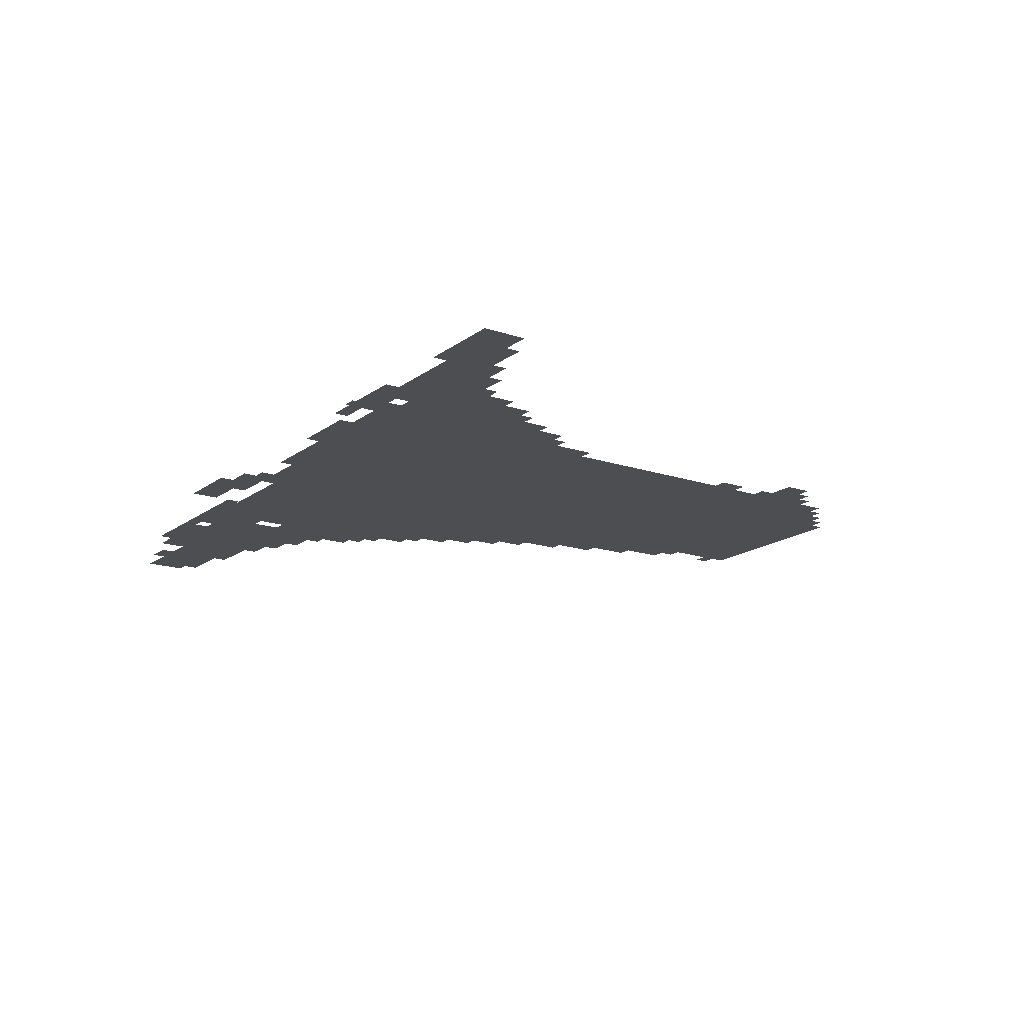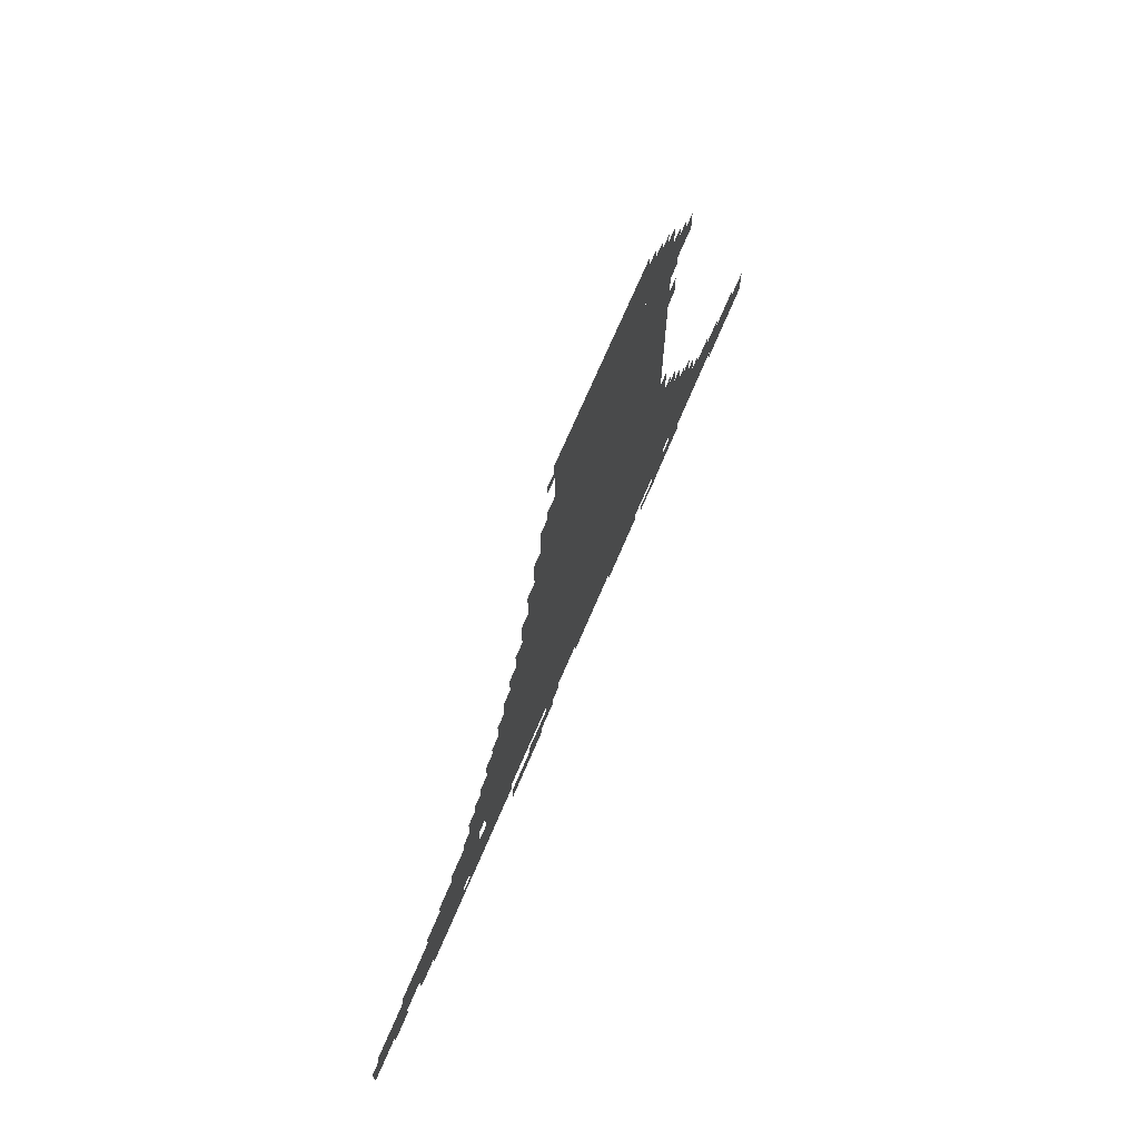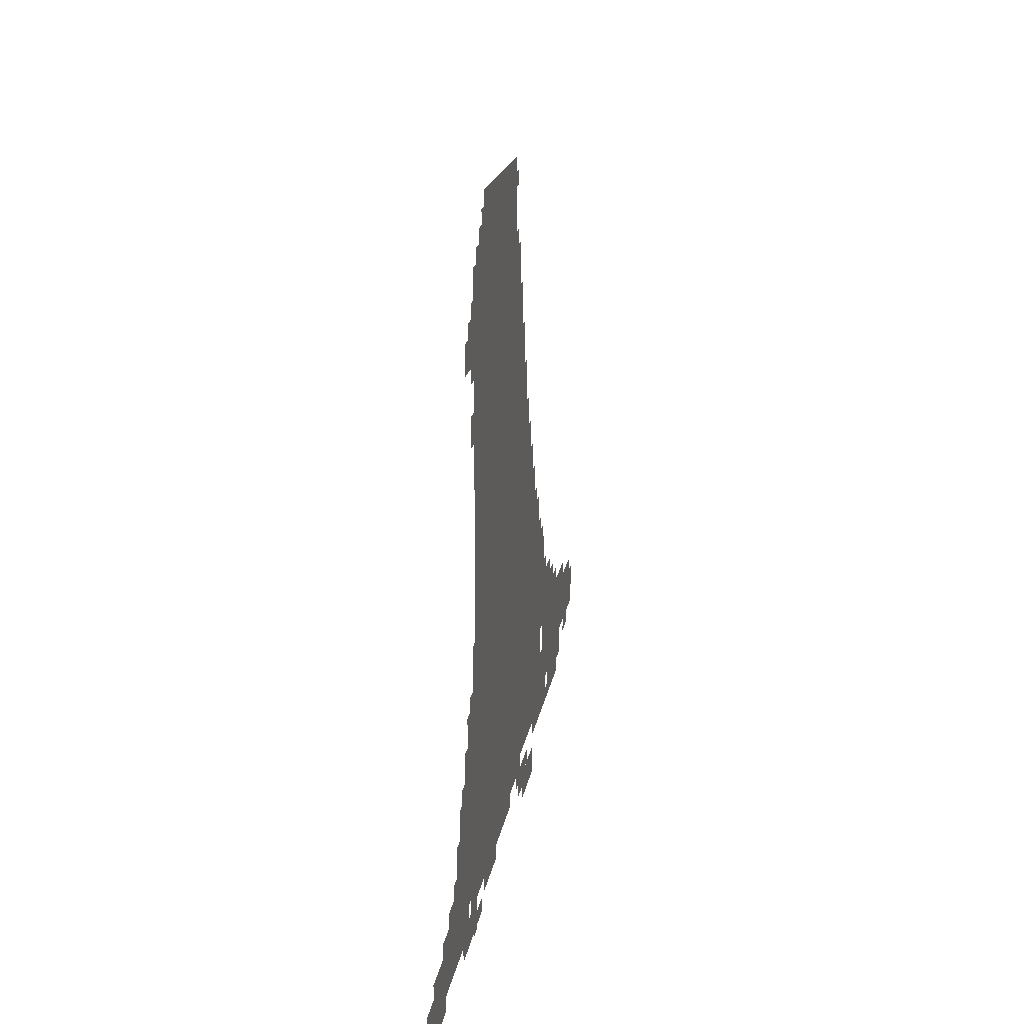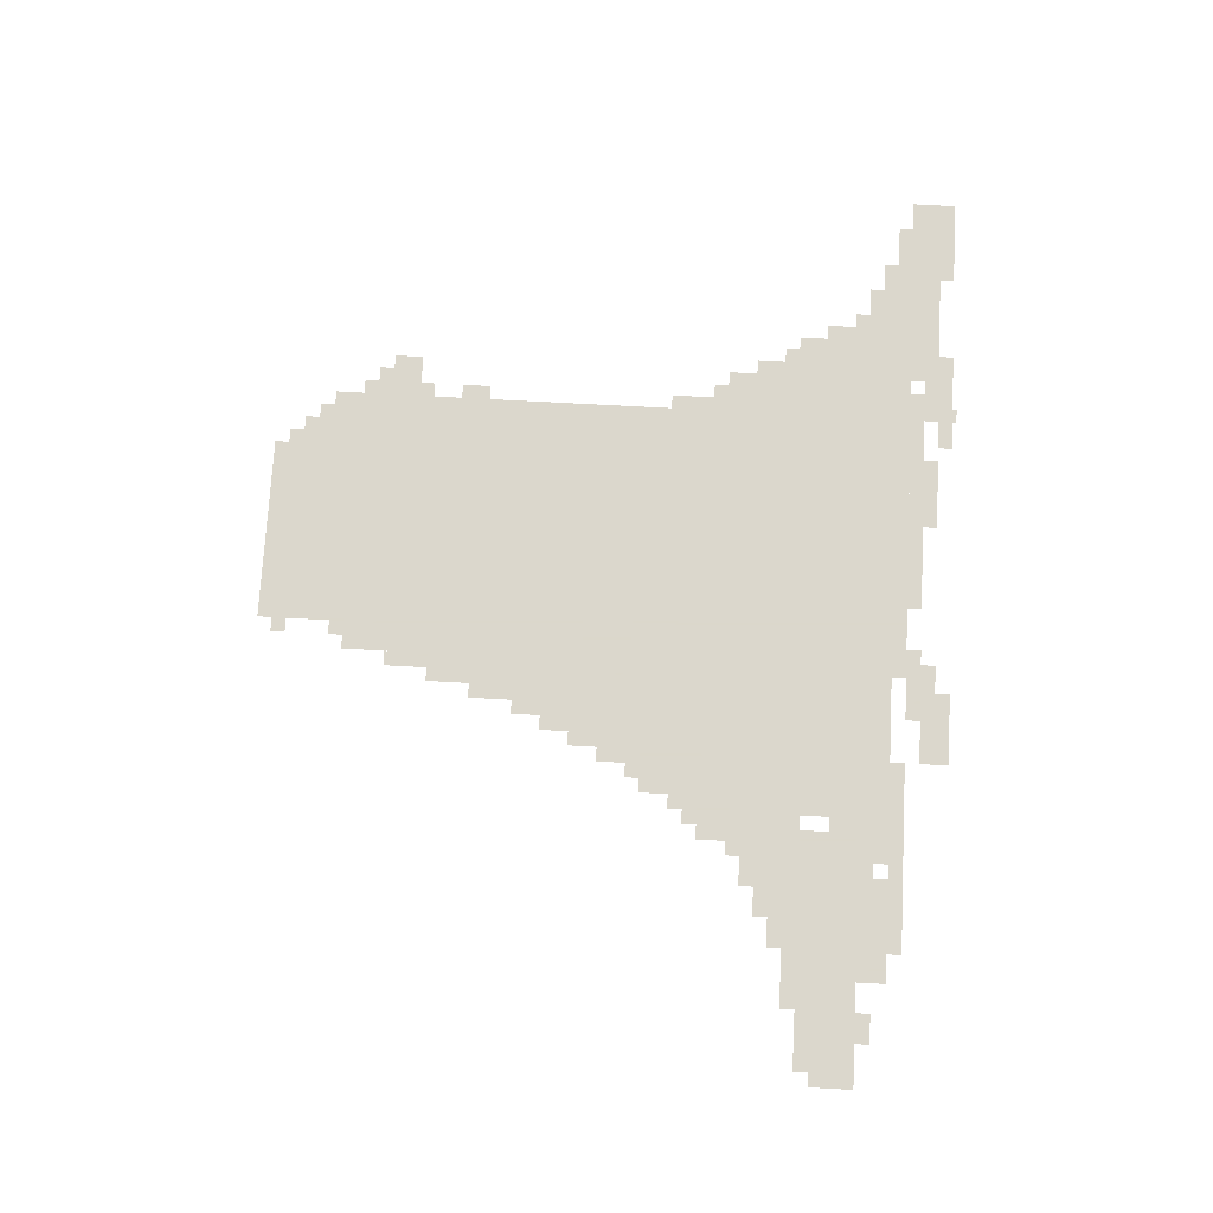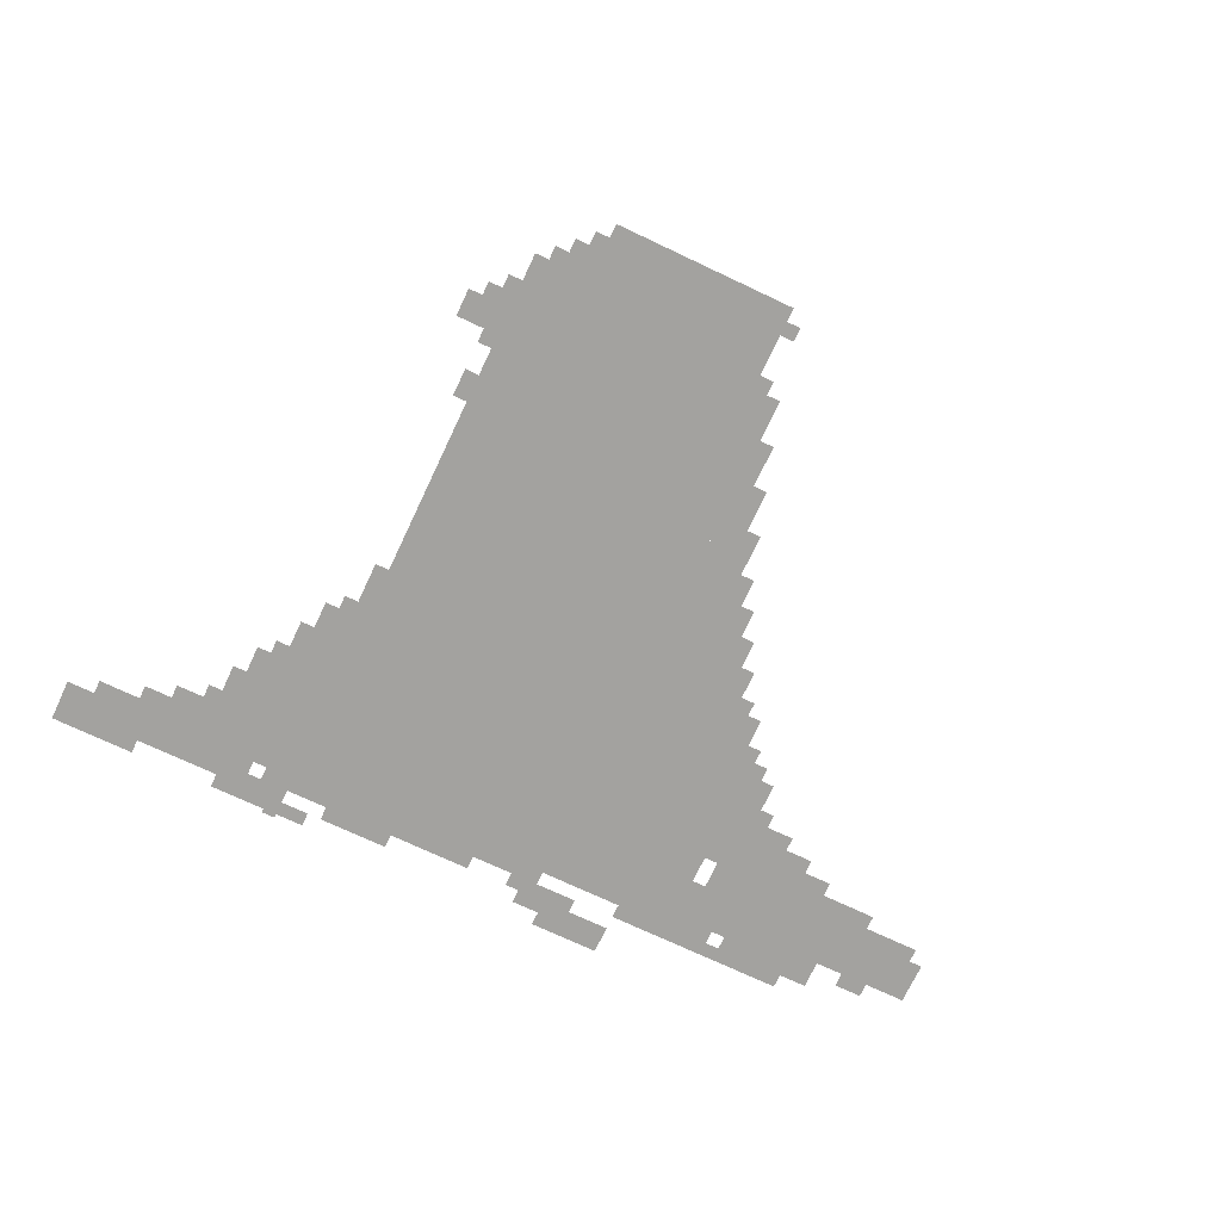
<metadata>
{"format":"obj","ext":"obj","renderer":"f3d","projection":"perspective","resolution":1024,"background":"white","views":[{"elev":-16.6,"azim":55.7,"up":"+Z"},{"elev":72.6,"azim":-66.7,"up":"+Y"},{"elev":17.8,"azim":98.9,"up":"+Y"},{"elev":73.4,"azim":-86.9,"up":"+Z"},{"elev":-72.6,"azim":154.7,"up":"+Z"}]}
</metadata>
<code>
g changfeng_3_rw-mesh
v -544 713 0
v -544 1353 0
v -1152 1353 0
v -1152 713 0
v -544 105 0
v -544 713 0
v -1152 713 0
v -1152 105 0
v -1152 393 0
v -1152 681 0
v -1440 681 0
v -1440 393 0
v -672 1353 0
v -672 1545 0
v -1088 1545 0
v -1088 1353 0
v -1152 137 0
v -1152 393 0
v -1440 393 0
v -1440 137 0
v -352 105 0
v -352 361 0
v -544 361 0
v -544 105 0
v -1760 201 0
v -1760 329 0
v -2016 329 0
v -2016 201 0
v -1504 201 0
v -1504 329 0
v -1760 329 0
v -1760 201 0
v -1440 329 0
v -1440 457 0
v -1632 457 0
v -1632 329 0
v -1152 873 0
v -1152 1065 0
v -1248 1065 0
v -1248 873 0
v -1152 681 0
v -1152 873 0
v -1248 873 0
v -1248 681 0
v -1248 681 0
v -1248 841 0
v -1344 841 0
v -1344 681 0
v -1600 105 0
v -1600 201 0
v -1760 201 0
v -1760 105 0
v -448 361 0
v -448 521 0
v -544 521 0
v -544 361 0
v -224 41 0
v -224 105 0
v -448 105 0
v -448 41 0
v 0 41 0
v 0 105 0
v -224 105 0
v -224 41 0
v -224 105 0
v -224 201 0
v -352 201 0
v -352 105 0
v -1440 105 0
v -1440 201 0
v -1568 201 0
v -1568 105 0
v -576 1353 0
v -576 1449 0
v -672 1449 0
v -672 1353 0
v -1440 457 0
v -1440 553 0
v -1536 553 0
v -1536 457 0
v -1632 329 0
v -1632 393 0
v -1760 393 0
v -1760 329 0
v -480 73 0
v -480 105 0
v -736 105 0
v -736 73 0
v -736 73 0
v -736 105 0
v -992 105 0
v -992 73 0
v -480 1225 0
v -480 1321 0
v -544 1321 0
v -544 1225 0
v -1184 9 0
v -1184 73 0
v -1280 73 0
v -1280 9 0
v -1760 137 0
v -1760 201 0
v -1824 201 0
v -1824 137 0
v -384 9 0
v -384 41 0
v -512 41 0
v -512 9 0
v -1280 9 0
v -1280 73 0
v -1344 73 0
v -1344 9 0
v -64 105 0
v -64 137 0
v -160 137 0
v -160 105 0
v -1088 73 0
v -1088 105 0
v -1184 105 0
v -1184 73 0
v -640 41 0
v -640 73 0
v -736 73 0
v -736 41 0
v -96 9 0
v -96 41 0
v -192 41 0
v -192 9 0
v -512 9 0
v -512 41 0
v -608 41 0
v -608 9 0
v -1152 1161 0
v -1152 1257 0
v -1184 1257 0
v -1184 1161 0
v -1152 1065 0
v -1152 1161 0
v -1184 1161 0
v -1184 1065 0
v 0 9 0
v 0 41 0
v -96 41 0
v -96 9 0
v -544 1353 0
v -544 1417 0
v -576 1417 0
v -576 1353 0
v -640 1449 0
v -640 1513 0
v -672 1513 0
v -672 1449 0
v -448 1225 0
v -448 1289 0
v -480 1289 0
v -480 1225 0
v -2016 233 0
v -2016 297 0
v -2047 297 0
v -2047 233 0
v -320 233 0
v -320 297 0
v -352 297 0
v -352 233 0
v -448 41 0
v -448 73 0
v -512 73 0
v -512 41 0
v -1344 105 0
v -1344 137 0
v -1408 137 0
v -1408 105 0
v -1888 169 0
v -1888 201 0
v -1952 201 0
v -1952 169 0
v -1472 201 0
v -1472 265 0
v -1504 265 0
v -1504 201 0
v -1120 41 0
v -1120 73 0
v -1184 73 0
v -1184 41 0
v -160 137 0
v -160 169 0
v -224 169 0
v -224 137 0
v -1280 841 0
v -1280 905 0
v -1312 905 0
v -1312 841 0
v -512 1065 0
v -512 1129 0
v -544 1129 0
v -544 1065 0
v -1632 393 0
v -1632 425 0
v -1696 425 0
v -1696 393 0
v -1440 553 0
v -1440 617 0
v -1472 617 0
v -1472 553 0
v -416 393 0
v -416 457 0
v -448 457 0
v -448 393 0
v -1760 329 0
v -1760 361 0
v -1824 361 0
v -1824 329 0
v -512 521 0
v -512 585 0
v -544 585 0
v -544 521 0
v -1440 265 0
v -1440 329 0
v -1472 329 0
v -1472 265 0
v -1824 329 0
v -1824 361 0
v -1888 361 0
v -1888 329 0
v -512 585 0
v -512 649 0
v -544 649 0
v -544 585 0
v -1184 73 0
v -1184 105 0
v -1248 105 0
v -1248 73 0
v -160 105 0
v -160 137 0
v -224 137 0
v -224 105 0
v -1248 841 0
v -1248 905 0
v -1280 905 0
v -1280 841 0
v -736 41 0
v -736 73 0
v -800 73 0
v -800 41 0
v -1440 201 0
v -1440 265 0
v -1472 265 0
v -1472 201 0
v -1344 713 0
v -1344 777 0
v -1376 777 0
v -1376 713 0
v -1248 905 0
v -1248 969 0
v -1280 969 0
v -1280 905 0
v -1184 1097 0
v -1184 1161 0
v -1216 1161 0
v -1216 1097 0
v -512 0 0
v -512 9 0
v -544 9 0
v -544 0 0
v -512 1193 0
v -512 1225 0
v -544 1225 0
v -544 1193 0
v -1376 681 0
v -1376 713 0
v -1408 713 0
v -1408 681 0
v -1472 553 0
v -1472 585 0
v -1504 585 0
v -1504 553 0
v -1568 105 0
v -1568 137 0
v -1600 137 0
v -1600 105 0
v -384 361 0
v -384 393 0
v -416 393 0
v -416 361 0
v -1536 457 0
v -1536 489 0
v -1568 489 0
v -1568 457 0
v -288 201 0
v -288 233 0
v -320 233 0
v -320 201 0
v -480 521 0
v -480 553 0
v -512 553 0
v -512 521 0
v -1568 169 0
v -1568 201 0
v -1600 201 0
v -1600 169 0
v -512 1321 0
v -512 1353 0
v -544 1353 0
v -544 1321 0
v -1184 1065 0
v -1184 1097 0
v -1216 1097 0
v -1216 1065 0
v -1408 105 0
v -1408 137 0
v -1440 137 0
v -1440 105 0
v -2016 201 0
v -2016 233 0
v -2047 233 0
v -2047 201 0
v -1344 681 0
v -1344 713 0
v -1376 713 0
v -1376 681 0
v -320 201 0
v -320 233 0
v -352 233 0
v -352 201 0
v -608 1449 0
v -608 1481 0
v -640 1481 0
v -640 1449 0
v -1088 1353 0
v -1088 1385 0
v -1120 1385 0
v -1120 1353 0
v -1088 1481 0
v -1088 1513 0
v -1120 1513 0
v -1120 1481 0
v -512 41 0
v -512 73 0
v -544 73 0
v -544 41 0
v -416 361 0
v -416 393 0
v -448 393 0
v -448 361 0
g changfeng_3_rw-mesh_0
f 3 2 1
f 1 4 3
f 7 6 5
f 5 8 7
f 11 10 9
f 9 12 11
f 15 14 13
f 13 16 15
f 19 18 17
f 17 20 19
f 23 22 21
f 21 24 23
f 27 26 25
f 25 28 27
f 31 30 29
f 29 32 31
f 35 34 33
f 33 36 35
f 39 38 37
f 37 40 39
f 43 42 41
f 41 44 43
f 47 46 45
f 45 48 47
f 51 50 49
f 49 52 51
f 55 54 53
f 53 56 55
f 59 58 57
f 57 60 59
f 63 62 61
f 61 64 63
f 67 66 65
f 65 68 67
f 71 70 69
f 69 72 71
f 75 74 73
f 73 76 75
f 79 78 77
f 77 80 79
f 83 82 81
f 81 84 83
f 87 86 85
f 85 88 87
f 91 90 89
f 89 92 91
f 95 94 93
f 93 96 95
f 99 98 97
f 97 100 99
f 103 102 101
f 101 104 103
f 107 106 105
f 105 108 107
f 111 110 109
f 109 112 111
f 115 114 113
f 113 116 115
f 119 118 117
f 117 120 119
f 123 122 121
f 121 124 123
f 127 126 125
f 125 128 127
f 131 130 129
f 129 132 131
f 135 134 133
f 133 136 135
f 139 138 137
f 137 140 139
f 143 142 141
f 141 144 143
f 147 146 145
f 145 148 147
f 151 150 149
f 149 152 151
f 155 154 153
f 153 156 155
f 159 158 157
f 157 160 159
f 163 162 161
f 161 164 163
f 167 166 165
f 165 168 167
f 171 170 169
f 169 172 171
f 175 174 173
f 173 176 175
f 179 178 177
f 177 180 179
f 183 182 181
f 181 184 183
f 187 186 185
f 185 188 187
f 191 190 189
f 189 192 191
f 195 194 193
f 193 196 195
f 199 198 197
f 197 200 199
f 203 202 201
f 201 204 203
f 207 206 205
f 205 208 207
f 211 210 209
f 209 212 211
f 215 214 213
f 213 216 215
f 219 218 217
f 217 220 219
f 223 222 221
f 221 224 223
f 227 226 225
f 225 228 227
f 231 230 229
f 229 232 231
f 235 234 233
f 233 236 235
f 239 238 237
f 237 240 239
f 243 242 241
f 241 244 243
f 247 246 245
f 245 248 247
f 251 250 249
f 249 252 251
f 255 254 253
f 253 256 255
f 259 258 257
f 257 260 259
f 263 262 261
f 261 264 263
f 267 266 265
f 265 268 267
f 271 270 269
f 269 272 271
f 275 274 273
f 273 276 275
f 279 278 277
f 277 280 279
f 283 282 281
f 281 284 283
f 287 286 285
f 285 288 287
f 291 290 289
f 289 292 291
f 295 294 293
f 293 296 295
f 299 298 297
f 297 300 299
f 303 302 301
f 301 304 303
f 307 306 305
f 305 308 307
f 311 310 309
f 309 312 311
f 315 314 313
f 313 316 315
f 319 318 317
f 317 320 319
f 323 322 321
f 321 324 323
f 327 326 325
f 325 328 327
f 331 330 329
f 329 332 331
f 335 334 333
f 333 336 335
f 339 338 337
f 337 340 339
f 343 342 341
f 341 344 343

</code>
